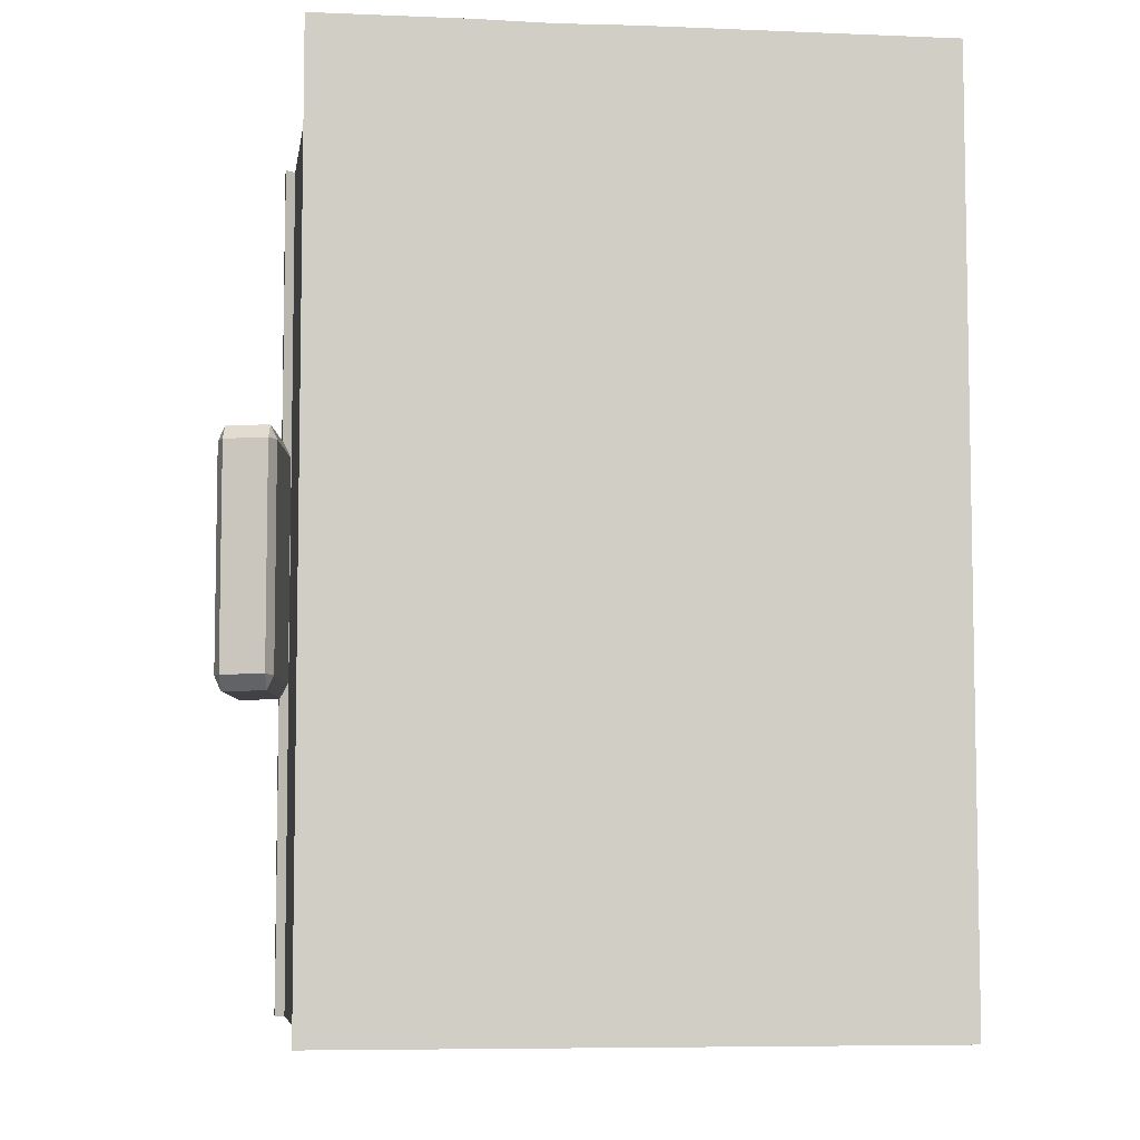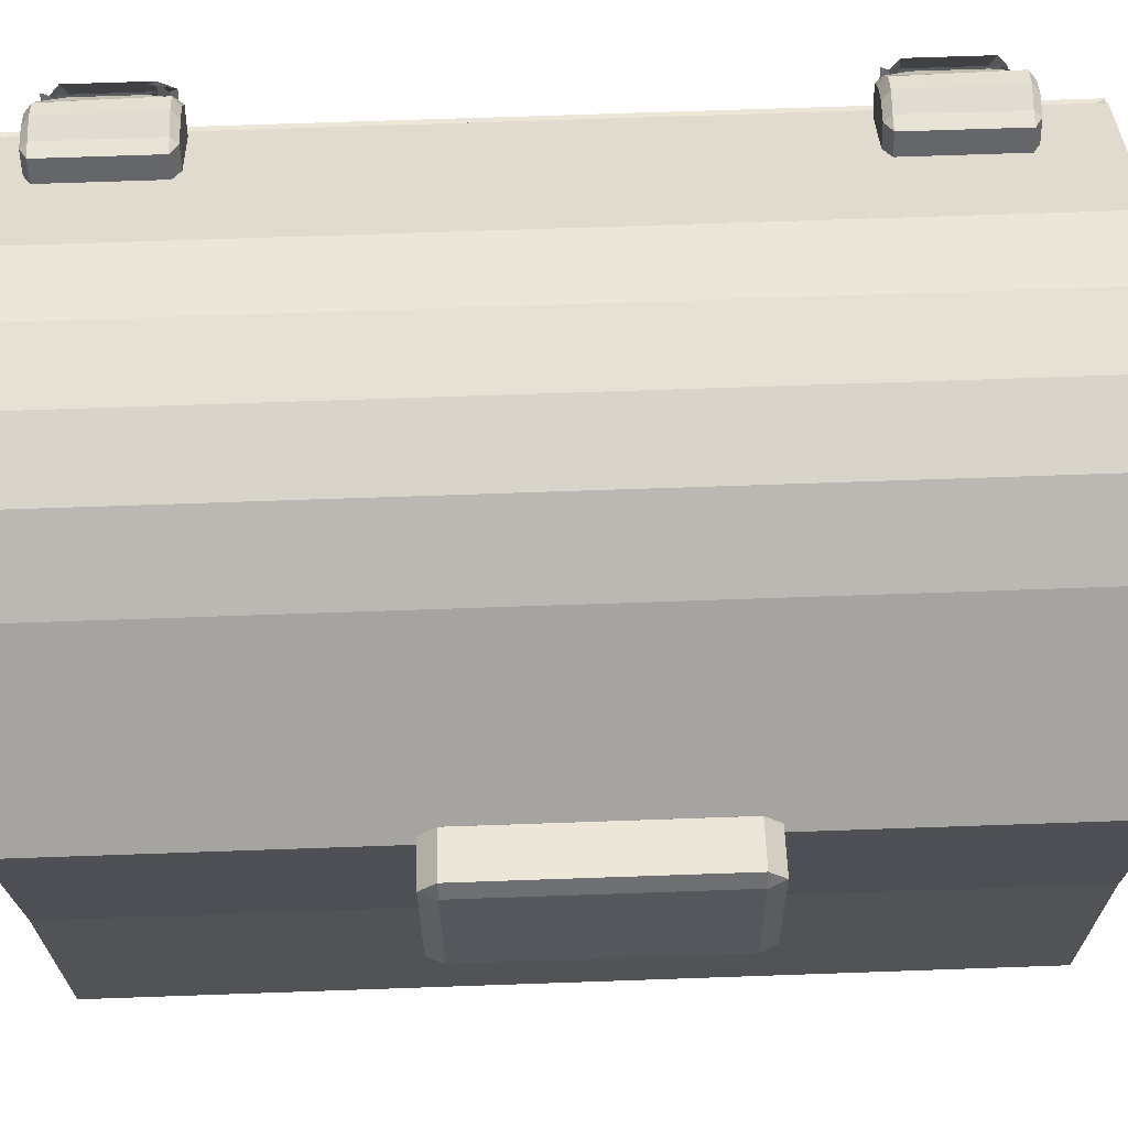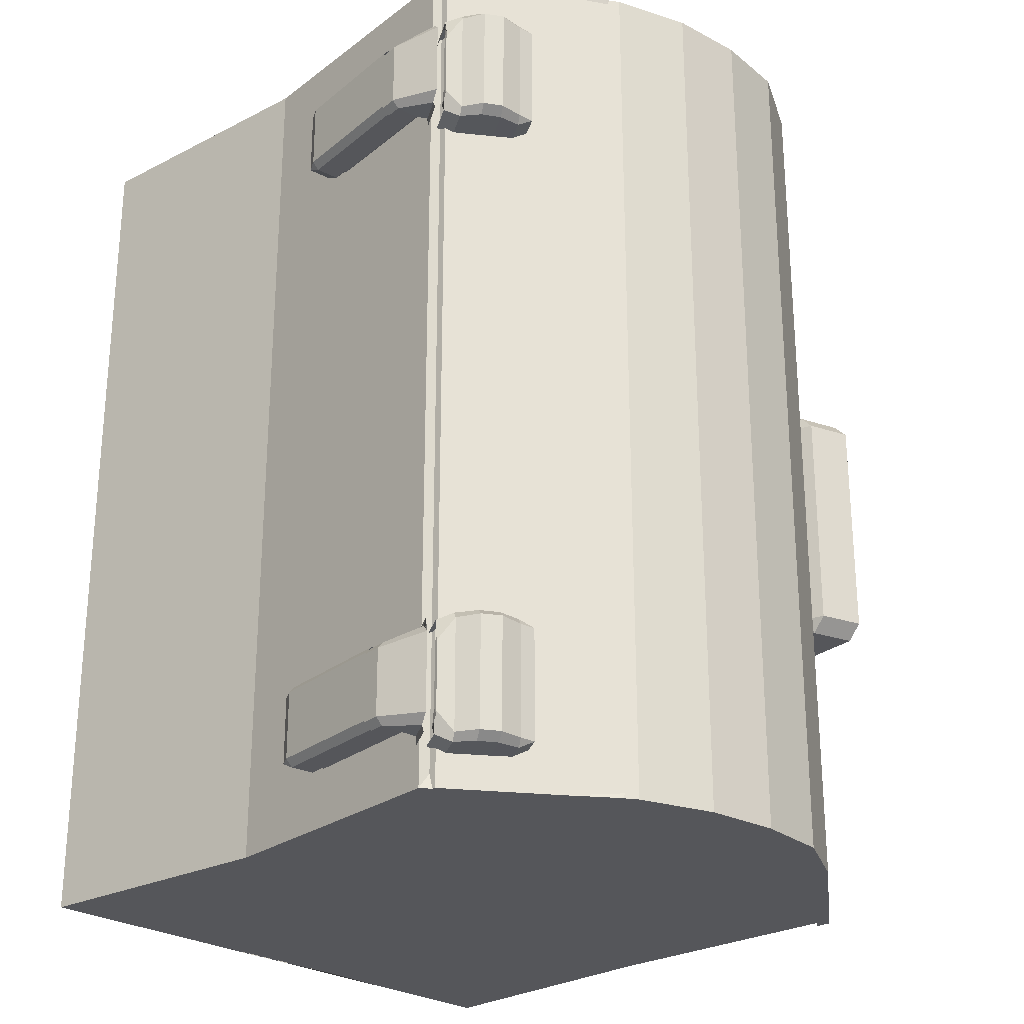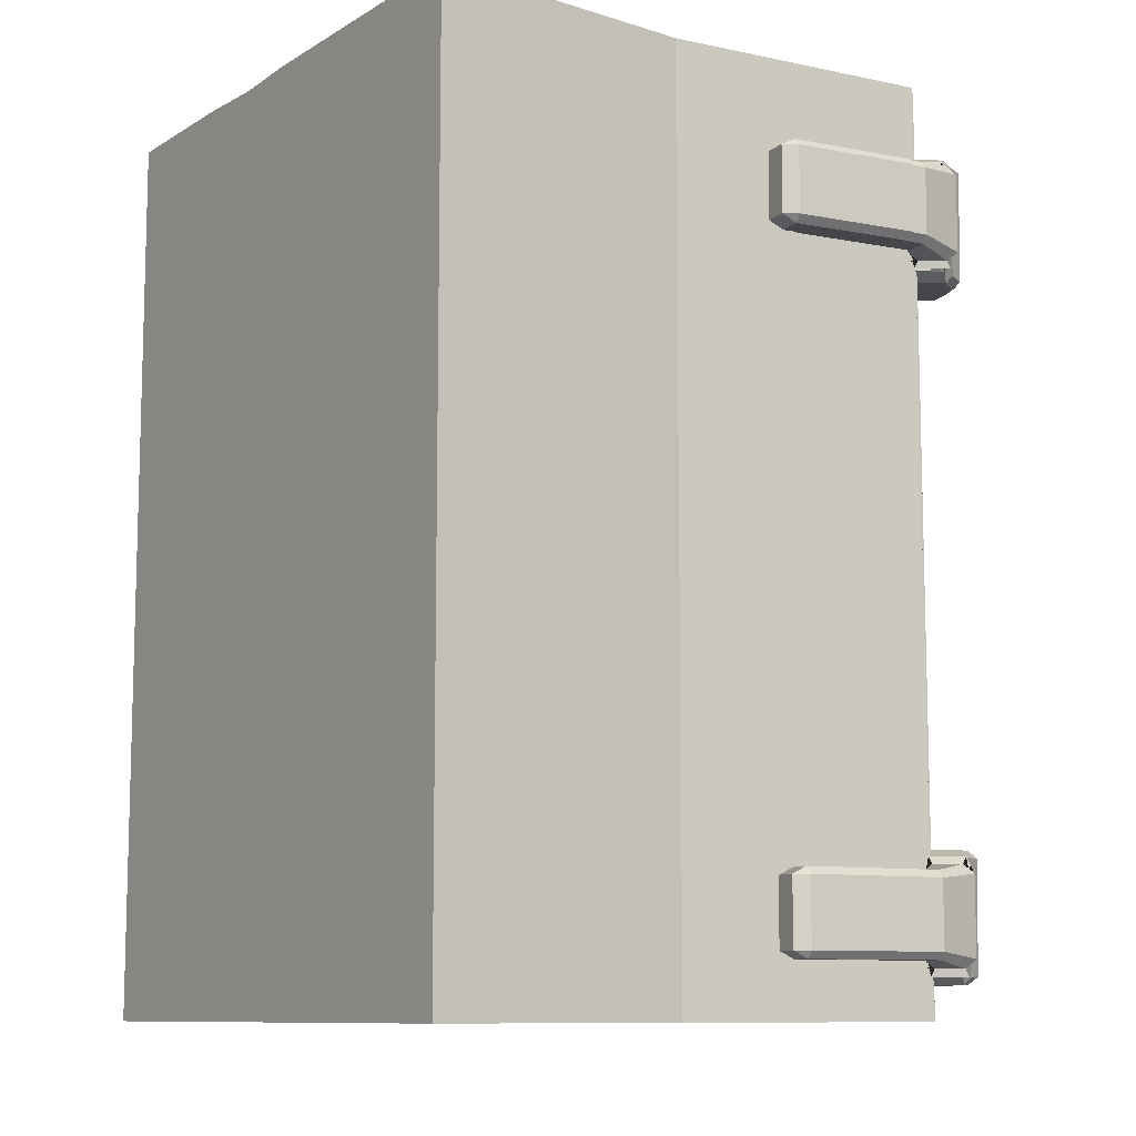
<metadata>
{"format":"obj","ext":"obj","renderer":"f3d","projection":"perspective","resolution":1024,"background":"white","views":[{"elev":-6.7,"azim":-7.0,"up":"+Z"},{"elev":69.9,"azim":-92.0,"up":"+Y"},{"elev":-26.0,"azim":134.2,"up":"+Z"},{"elev":-9.8,"azim":56.0,"up":"+Z"}]}
</metadata>
<code>
g Mesh_Plane
v -1.904 3.375 2.837
v 1.868 3.127 2.82
v -1.868 2.941 -2.843
v 1.905 3.374 -2.843
v -1.183 3.119 2.834
v -0.462 3.375 2.83
v 0.2589 2.935 2.827
v 0.9798 3.149 2.823
v 0.987 3.333 -2.843
v 0.2733 3.406 -2.843
v -0.4405 3.125 -2.843
v -1.154 2.899 -2.843
v -1.873 3.191 -2.032
v -1.878 2.977 -1.22
v -1.883 3.333 -0.4087
v -1.889 3.161 0.4029
v -1.894 3.125 1.214
v -1.899 3.191 2.026
v 1.878 3.191 2.011
v 1.905 3.374 1.202
v 1.871 3.15 0.3926
v 1.905 3.374 -0.4164
v 1.845 2.98 -1.225
v 1.899 3.332 -2.034
v -1.179 2.935 2.023
v -1.175 3.191 1.212
v -1.171 3.333 0.4008
v -1.167 3.191 -0.4102
v -1.162 2.977 -1.221
v -1.158 3.119 -2.032
v -0.459 3.333 2.02
v -0.4559 2.977 1.209
v -0.4528 3.595 0.3988
v -0.4497 3.638 -0.4118
v -0.4467 3.364 -1.222
v -0.4436 3.406 -2.033
v 0.2609 2.899 2.017
v 0.263 2.899 1.207
v 0.2651 3.424 0.3967
v 0.2671 3.453 -0.4133
v 0.2692 3.191 -1.223
v 0.2712 3.377 -2.033
v 0.9809 3.119 2.014
v 0.9819 3.375 1.204
v 0.9829 3.161 0.3946
v 0.9839 3.149 -0.4148
v 0.985 3.375 -1.224
v 0.986 3.375 -2.034
f 48 24 4 9
f 13 30 12 3
f 30 36 11 12
f 36 42 10 11
f 42 48 9 10
f 7 8 43 37
f 37 43 44 38
f 38 44 45 39
f 39 45 46 40
f 40 46 47 41
f 41 47 48 42
f 6 7 37 31
f 31 37 38 32
f 32 38 39 33
f 33 39 40 34
f 34 40 41 35
f 35 41 42 36
f 5 6 31 25
f 25 31 32 26
f 26 32 33 27
f 27 33 34 28
f 28 34 35 29
f 29 35 36 30
f 1 5 25 18
f 18 25 26 17
f 17 26 27 16
f 16 27 28 15
f 15 28 29 14
f 14 29 30 13
f 8 2 19 43
f 43 19 20 44
f 44 20 21 45
f 45 21 22 46
f 46 22 23 47
f 47 23 24 48
g Mesh.001_Cube.006
v 1.926 3.536 2.446
v 1.882 3.479 2.386
v 2.055 3.762 2.386
v 2.025 3.697 2.446
v 2.025 3.697 1.809
v 2.055 3.762 1.869
v 1.803 3.554 2.542
v 1.78 3.516 2.493
v 1.9 3.494 2.338
v 1.908 3.521 2.494
v 1.9 3.494 1.918
v 1.78 3.516 1.762
v 1.803 3.554 1.714
v 1.908 3.521 1.762
v 2.029 3.72 1.762
v 1.952 3.798 1.714
v 1.975 3.836 1.762
v 2.05 3.739 1.918
v 2.05 3.739 2.338
v 1.975 3.836 2.493
v 1.952 3.798 2.542
v 2.029 3.72 2.494
v 1.375 3.815 2.493
v 1.436 3.726 2.493
v 1.459 3.764 2.542
v 1.459 3.764 1.714
v 1.436 3.726 1.762
v 1.375 3.815 1.762
v 1.631 4.046 1.762
v 1.608 4.009 1.714
v 1.524 4.06 1.762
v 1.608 4.009 2.542
v 1.631 4.046 2.493
v 1.524 4.06 2.493
v 1.783 4.038 1.765
v 1.897 3.967 1.765
v 1.864 3.913 1.715
v 1.75 3.983 1.715
v 1.621 3.512 1.758
v 1.506 3.582 1.758
v 1.538 3.635 1.71
v 1.653 3.565 1.71
v 1.661 3.579 2.54
v 1.547 3.65 2.54
v 1.514 3.595 2.491
v 1.628 3.525 2.491
v 1.905 3.98 2.497
v 1.79 4.051 2.497
v 1.758 3.998 2.545
v 1.873 3.927 2.545
v 2.055 3.762 -2.082
v 2.025 3.697 -2.659
v 2.055 3.762 -2.599
v 1.803 3.554 -1.927
v 1.78 3.516 -1.975
v 1.9 3.494 -2.131
v 1.908 3.521 -1.975
v 1.9 3.494 -2.551
v 1.78 3.516 -2.706
v 1.803 3.554 -2.755
v 1.908 3.521 -2.707
v 2.029 3.72 -2.707
v 1.952 3.798 -2.755
v 1.975 3.836 -2.706
v 2.05 3.739 -2.551
v 2.05 3.739 -2.131
v 1.975 3.836 -1.975
v 1.952 3.798 -1.927
v 2.029 3.72 -1.975
v 1.375 3.815 -1.975
v 1.436 3.726 -1.975
v 1.459 3.764 -1.927
v 1.459 3.764 -2.755
v 1.436 3.726 -2.706
v 1.375 3.815 -2.706
v 1.631 4.046 -2.706
v 1.608 4.009 -2.755
v 1.524 4.06 -2.706
v 1.608 4.009 -1.927
v 1.631 4.046 -1.975
v 1.524 4.06 -1.975
v 1.783 4.038 -2.704
v 1.897 3.967 -2.704
v 1.864 3.913 -2.753
v 1.75 3.983 -2.753
v 1.621 3.512 -2.71
v 1.506 3.582 -2.71
v 1.538 3.635 -2.758
v 1.653 3.565 -2.758
v 1.661 3.579 -1.928
v 1.547 3.65 -1.928
v 1.514 3.595 -1.978
v 1.628 3.525 -1.978
v 1.905 3.98 -1.971
v 1.79 4.051 -1.971
v 1.758 3.998 -1.923
v 1.873 3.927 -1.923
v -2.032 3.518 2.978
v -2.032 3.518 -2.978
v 1.899 3.601 2.978
v 1.899 3.601 -2.978
v -0.08752 4.546 -2.978
v -0.08752 4.546 2.978
v 0.9003 4.327 -2.978
v 0.9003 4.327 2.978
v -1.064 4.244 2.978
v -1.064 4.244 -2.978
v -0.5781 4.499 -2.978
v -0.5781 4.499 2.978
v 0.4052 4.495 2.978
v 0.4052 4.495 -2.978
v -2.438 2.687 0.9093
v -2.424 2.791 1.014
v -2.471 2.806 0.9093
v -2.354 3.682 0.9093
v -2.308 3.667 1.014
v -2.294 3.771 0.9093
v -2.471 2.806 -0.6845
v -2.424 2.791 -0.7895
v -2.438 2.687 -0.6845
v -2.354 3.682 -0.6845
v -2.294 3.771 -0.6845
v -2.308 3.667 -0.7895
v -2.072 2.678 0.9093
v -2.118 2.693 1.014
v -2.132 2.589 0.9093
v -1.955 3.554 0.9093
v -1.988 3.673 0.9093
v -2.002 3.569 1.014
v -2.118 2.693 -0.7895
v -2.072 2.678 -0.6845
v -2.132 2.589 -0.6845
v -2.002 3.569 -0.7895
v -1.988 3.673 -0.6845
v -1.955 3.554 -0.6845
v -2.03 3.414 2.978
v -2.03 3.414 -2.978
v 1.901 3.497 2.978
v 1.901 3.497 -2.978
v -0.08534 4.442 -2.978
v -0.08534 4.442 2.978
v 0.9024 4.223 -2.978
v 0.9024 4.223 2.978
v -1.062 4.141 2.978
v -1.062 4.141 -2.978
v -0.5759 4.395 -2.978
v -0.5759 4.395 2.978
v 0.4073 4.391 2.978
v 0.4073 4.391 -2.978
f 51 54 66 67
f 49 52 70 58
f 92 97 80 73
f 96 83 77 81
f 86 89 74 78
f 88 93 72 75
f 82 79 76 71
f 55 56 57 58
f 59 60 61 62
f 63 64 65 66
f 67 68 69 70
f 71 72 73
f 74 75 76
f 77 78 79
f 80 81 82
f 56 60 59 57
f 61 64 63 62
f 65 68 67 66
f 69 55 58 70
f 70 52 51 67
f 53 63 66 54
f 49 58 57 50
f 71 76 75 72
f 76 79 78 74
f 79 82 81 77
f 82 71 73 80
f 84 65 64 85
f 88 75 74 89
f 92 73 72 93
f 96 81 80 97
f 68 95 98 69
f 95 96 97 98
f 55 91 94 56
f 91 92 93 94
f 60 87 90 61
f 87 88 89 90
f 77 83 86 78
f 83 84 85 86
f 60 56 94 87
f 87 94 93 88
f 64 61 90 85
f 85 90 89 86
f 68 65 84 95
f 95 84 83 96
f 55 69 98 91
f 91 98 97 92
f 99 101 113 114
f 139 144 127 120
f 143 130 124 128
f 133 136 121 125
f 135 140 119 122
f 129 126 123 118
f 102 103 104 105
f 106 107 108 109
f 110 111 112 113
f 114 115 116 117
f 118 119 120
f 121 122 123
f 124 125 126
f 127 128 129
f 103 107 106 104
f 108 111 110 109
f 112 115 114 113
f 116 102 105 117
f 100 110 113 101
f 118 123 122 119
f 123 126 125 121
f 126 129 128 124
f 129 118 120 127
f 131 112 111 132
f 135 122 121 136
f 139 120 119 140
f 143 128 127 144
f 115 142 145 116
f 142 143 144 145
f 102 138 141 103
f 138 139 140 141
f 107 134 137 108
f 134 135 136 137
f 124 130 133 125
f 130 131 132 133
f 107 103 141 134
f 134 141 140 135
f 111 108 137 132
f 132 137 136 133
f 115 112 131 142
f 142 131 130 143
f 102 116 145 138
f 138 145 144 139
f 160 168 180 174
f 183 175 172 179
f 176 182 170 165
f 177 164 161 173
f 171 181 178 167
f 154 155 147 146
f 158 159 150 151
f 148 149 152 153
f 157 156 155 154
f 151 150 156 157
f 153 152 159 158
f 160 161 162
f 163 164 165
f 166 167 168
f 169 170 171
f 172 173 174
f 175 176 177
f 178 179 180
f 181 182 183
f 161 164 163 162
f 165 170 169 163
f 171 167 166 169
f 168 160 162 166
f 170 182 181 171
f 183 179 178 181
f 180 168 167 178
f 182 176 175 183
f 177 173 172 175
f 174 180 179 172
f 176 165 164 177
f 160 174 173 161
f 163 169 166 162
f 192 193 185 184
f 196 197 188 189
f 186 187 190 191
f 195 194 193 192
f 189 188 194 195
f 191 190 197 196
f 148 186 187 149
f 153 191 186 148
f 158 196 191 153
f 151 189 196 158
f 154 192 195 157
f 157 195 189 151
f 146 184 192 154
f 147 185 184 146
f 155 193 185 147
f 156 194 193 155
f 150 188 194 156
f 159 197 188 150
f 152 190 197 159
f 149 187 190 152
g Mesh.002_Cube.008
v 1.893 2.505 2.349
v 1.905 2.603 2.398
v 1.862 2.609 2.349
v 1.969 3.44 2.349
v 2.012 3.435 2.398
v 1.991 3.524 2.446
v 1.946 3.468 2.386
v 1.862 2.609 1.906
v 1.905 2.603 1.858
v 1.893 2.505 1.906
v 1.969 3.44 1.906
v 1.946 3.468 1.869
v 1.991 3.524 1.809
v 2.012 3.435 1.858
v 2.104 2.577 2.349
v 2.06 2.583 2.398
v 2.048 2.485 2.349
v 2.211 3.409 2.349
v 2.125 3.748 2.386
v 2.094 3.684 2.446
v 2.167 3.415 2.398
v 2.06 2.583 1.858
v 2.104 2.577 1.906
v 2.048 2.485 1.906
v 2.167 3.415 1.858
v 2.094 3.684 1.809
v 2.125 3.748 1.869
v 2.211 3.409 1.906
v 1.965 3.483 2.338
v 1.965 3.483 1.918
v 1.973 3.51 1.762
v 2.099 3.706 1.762
v 1.893 2.505 -2.119
v 1.905 2.603 -2.071
v 1.862 2.609 -2.119
v 1.969 3.44 -2.119
v 2.012 3.435 -2.071
v 1.991 3.524 -2.022
v 1.946 3.468 -2.082
v 1.862 2.609 -2.562
v 1.905 2.603 -2.611
v 1.893 2.505 -2.562
v 1.969 3.44 -2.562
v 1.946 3.468 -2.599
v 1.991 3.524 -2.659
v 2.012 3.435 -2.611
v 2.104 2.577 -2.119
v 2.06 2.583 -2.071
v 2.048 2.485 -2.119
v 2.211 3.409 -2.119
v 2.125 3.748 -2.082
v 2.094 3.684 -2.022
v 2.167 3.415 -2.071
v 2.06 2.583 -2.611
v 2.104 2.577 -2.562
v 2.048 2.485 -2.562
v 2.167 3.415 -2.611
v 2.094 3.684 -2.659
v 2.125 3.748 -2.599
v 2.211 3.409 -2.562
v 1.965 3.483 -2.131
v 1.973 3.51 -1.975
v 1.965 3.483 -2.551
v 1.973 3.51 -2.707
v 2.099 3.706 -2.707
v 2.12 3.725 -2.131
v 2.099 3.706 -1.975
v -1.966 -0.0226 2.978
v -1.966 3.529 2.978
v -1.966 -0.0226 -2.978
v -1.966 3.529 -2.978
v 1.966 -0.0226 2.978
v 1.966 3.529 2.978
v 1.966 -0.0226 -2.978
v 1.966 3.529 -2.978
v 0 4.516 -2.978
v 0 -0.0226 -2.978
v 0 4.516 2.978
v 0 -0.0226 2.978
v 0.983 4.276 -2.978
v 0.983 -0.0226 2.978
v 0.983 -0.0226 -2.978
v 0.983 4.276 2.978
v -0.983 -0.0226 -2.978
v -0.983 4.276 2.978
v -0.983 4.276 -2.978
v -0.983 -0.0226 2.978
v -0.4915 4.478 -2.978
v -0.4915 0.001143 2.978
v -0.4915 0.001143 -2.978
v -0.4915 4.478 2.978
v 0.4915 -0.0234 -2.978
v 0.4915 4.454 2.978
v 0.4915 4.454 -2.978
v 0.4915 -0.0234 2.978
v -1.913 1.753 2.978
v -1.913 1.753 -2.978
v 1.804 1.753 -2.978
v 1.804 1.753 2.978
v -1.868 0.1891 2.828
v -1.868 3.562 2.828
v -1.868 0.1891 -2.828
v -1.868 3.562 -2.828
v 1.867 0.1891 2.828
v 1.867 3.562 2.828
v 1.867 0.1891 -2.828
v 1.867 3.562 -2.828
v -0.000433 4.5 -2.828
v -0.000433 0.1891 -2.828
v -0.000433 4.5 2.828
v -0.000433 0.1891 2.828
v 0.9332 4.272 -2.828
v 0.9332 0.1891 2.828
v 0.9332 0.1891 -2.828
v 0.9332 4.272 2.828
v -0.9341 0.1891 -2.828
v -0.9341 4.272 2.828
v -0.9341 4.272 -2.828
v -0.9341 0.1891 2.828
v -0.4673 4.464 -2.828
v -0.4673 0.2116 2.828
v -0.4673 0.2116 -2.828
v -0.4673 4.464 2.828
v 0.4664 0.1883 -2.828
v 0.4664 4.441 2.828
v 0.4664 4.441 -2.828
v 0.4664 0.1883 2.828
v -1.818 1.876 2.828
v -1.818 1.876 -2.828
v 1.713 1.876 -2.828
v 1.713 1.876 2.828
f 198 207 221 214
f 223 210 228 229
f 218 202 199 213
f 211 222 219 206
f 209 204 226 227
f 225 215 212 220
f 198 199 200
f 201 202 203 204
f 205 206 207
f 208 209 210 211
f 212 213 214
f 215 216 217 218
f 219 220 221
f 222 223 224 225
f 199 202 201 200
f 204 209 208 201
f 211 206 205 208
f 207 198 200 205
f 210 223 222 211
f 225 220 219 222
f 221 207 206 219
f 224 216 215 225
f 218 213 212 215
f 214 221 220 212
f 217 203 202 218
f 198 214 213 199
f 228 210 209 227
f 201 208 205 200
f 230 239 253 246
f 255 242 261 262
f 235 249 264 259
f 250 234 231 245
f 243 254 251 238
f 241 236 258 260
f 257 247 244 252
f 230 231 232
f 233 234 235 236
f 237 238 239
f 240 241 242 243
f 244 245 246
f 247 248 249 250
f 251 252 253
f 254 255 256 257
f 231 234 233 232
f 236 241 240 233
f 243 238 237 240
f 239 230 232 237
f 242 255 254 243
f 257 252 251 254
f 253 239 238 251
f 256 248 247 257
f 250 245 244 247
f 246 253 252 244
f 249 235 234 250
f 230 246 245 231
f 264 249 248 263
f 261 242 241 260
f 235 259 258 236
f 233 240 237 232
f 293 294 267 265
f 295 296 269 271
f 282 266 293 265 284 286 276 292 278 269 296 270 280 290 275 288
f 277 272 295 271 279 289 274 287 281 267 294 268 283 285 273 291
f 279 271 269 278 292 276 286 284 265 267 281 287 274 289
f 266 268 294 293
f 272 270 296 295
f 325 297 299 326
f 327 303 301 328
f 314 320 307 322 312 302 328 301 310 324 308 318 316 297 325 298
f 309 323 305 317 315 300 326 299 313 319 306 321 311 303 327 304
f 311 321 306 319 313 299 297 316 318 308 324 310 301 303
f 298 325 326 300
f 304 327 328 302
f 283 268 300 315
f 285 283 315 317
f 273 285 317 305
f 291 273 305 323
f 277 291 323 309
f 272 277 309 304
f 268 266 298 300
f 266 282 314 298
f 282 288 320 314
f 288 275 307 320
f 275 290 322 307
f 290 280 312 322
f 280 270 302 312
f 270 272 304 302
g Mesh.003_Cube.007
v 1.893 2.398 2.349
v 1.905 2.496 2.398
v 1.862 2.502 2.349
v 1.969 3.334 2.349
v 2.012 3.328 2.398
v 1.862 2.502 1.906
v 1.905 2.496 1.858
v 1.893 2.398 1.906
v 1.969 3.334 1.906
v 2.012 3.328 1.858
v 2.104 2.471 2.349
v 2.06 2.476 2.398
v 2.048 2.378 2.349
v 2.211 3.302 2.349
v 2.167 3.308 2.398
v 2.06 2.476 1.858
v 2.104 2.471 1.906
v 2.048 2.378 1.906
v 2.167 3.308 1.858
v 2.211 3.302 1.906
v 1.893 2.398 -2.119
v 1.905 2.496 -2.071
v 1.862 2.502 -2.119
v 1.969 3.334 -2.119
v 2.012 3.328 -2.071
v 1.862 2.502 -2.562
v 1.905 2.496 -2.611
v 1.893 2.398 -2.562
v 1.969 3.334 -2.562
v 2.012 3.328 -2.611
v 2.104 2.471 -2.119
v 2.06 2.476 -2.071
v 2.048 2.378 -2.119
v 2.211 3.302 -2.119
v 2.167 3.308 -2.071
v 2.06 2.476 -2.611
v 2.104 2.471 -2.562
v 2.048 2.378 -2.562
v 2.167 3.308 -2.611
v 2.211 3.302 -2.562
f 329 336 346 341
f 343 333 330 340
f 338 347 344 335
f 348 342 339 345
f 329 330 331
f 334 335 336
f 339 340 341
f 344 345 346
f 330 333 332 331
f 338 335 334 337
f 336 329 331 334
f 348 345 344 347
f 346 336 335 344
f 343 340 339 342
f 341 346 345 339
f 329 341 340 330
f 332 337 334 331
f 349 356 366 361
f 363 353 350 360
f 358 367 364 355
f 368 362 359 365
f 349 350 351
f 354 355 356
f 359 360 361
f 364 365 366
f 350 353 352 351
f 358 355 354 357
f 356 349 351 354
f 368 365 364 367
f 366 356 355 364
f 363 360 359 362
f 361 366 365 359
f 349 361 360 350
f 352 357 354 351

</code>
